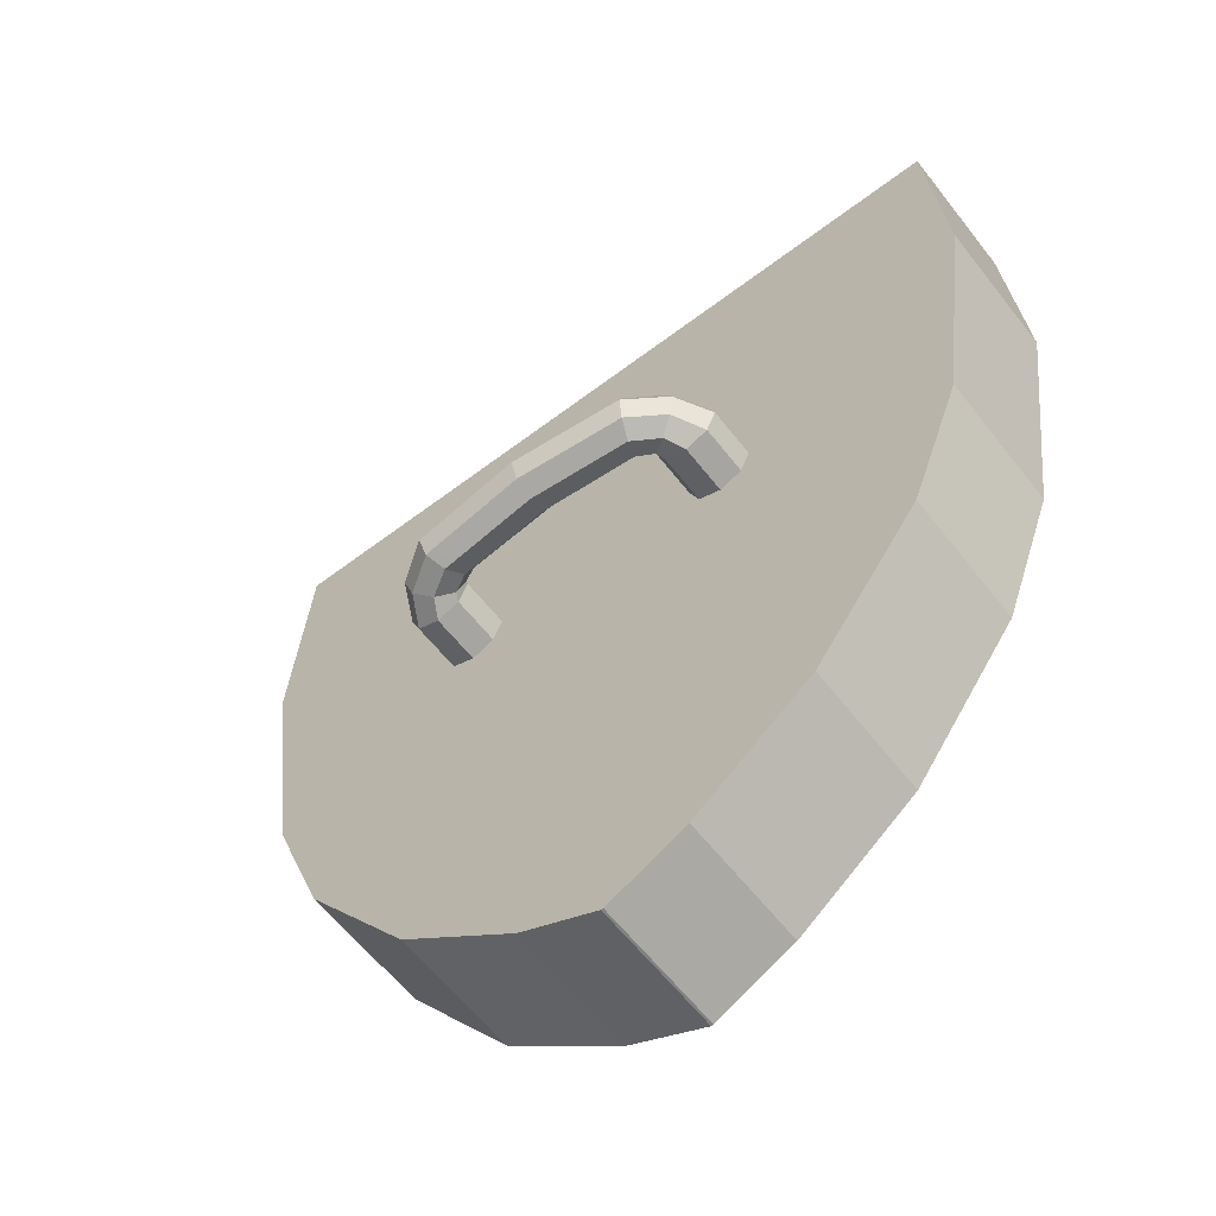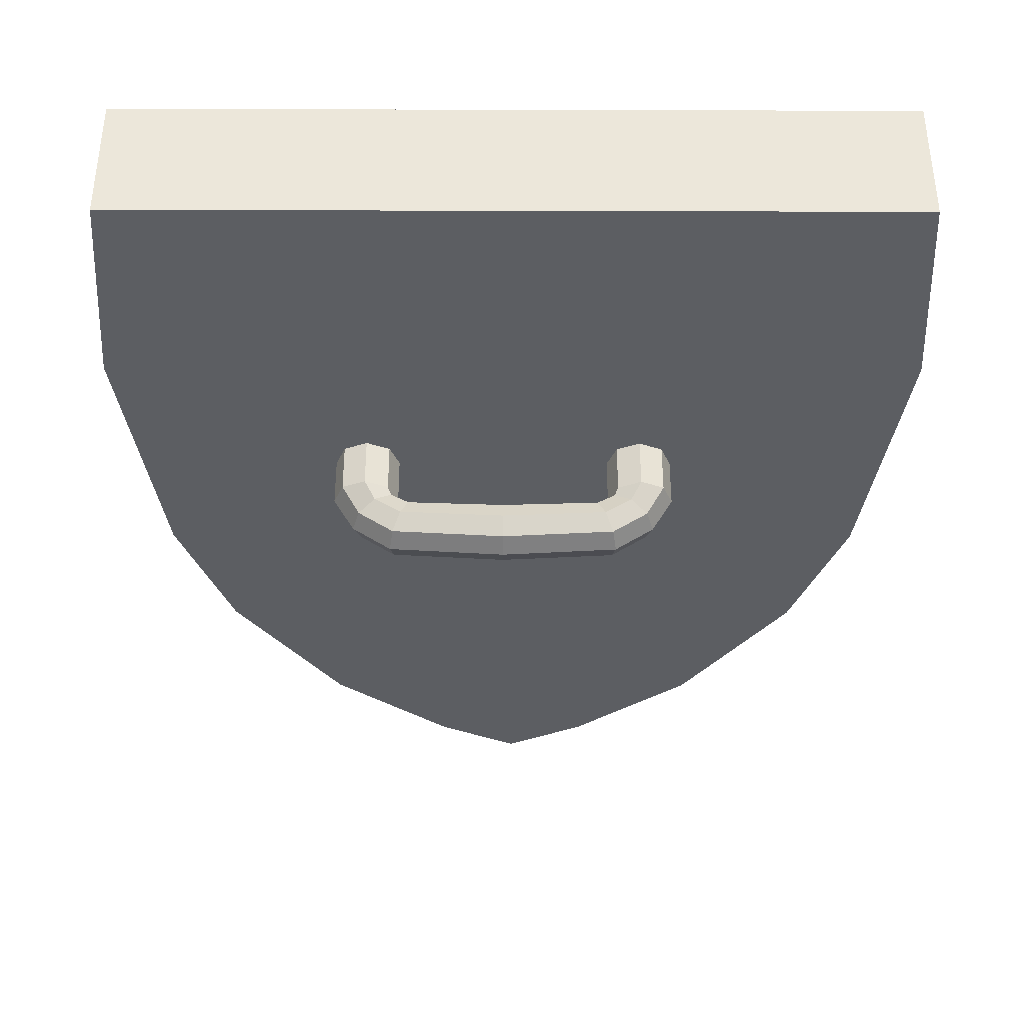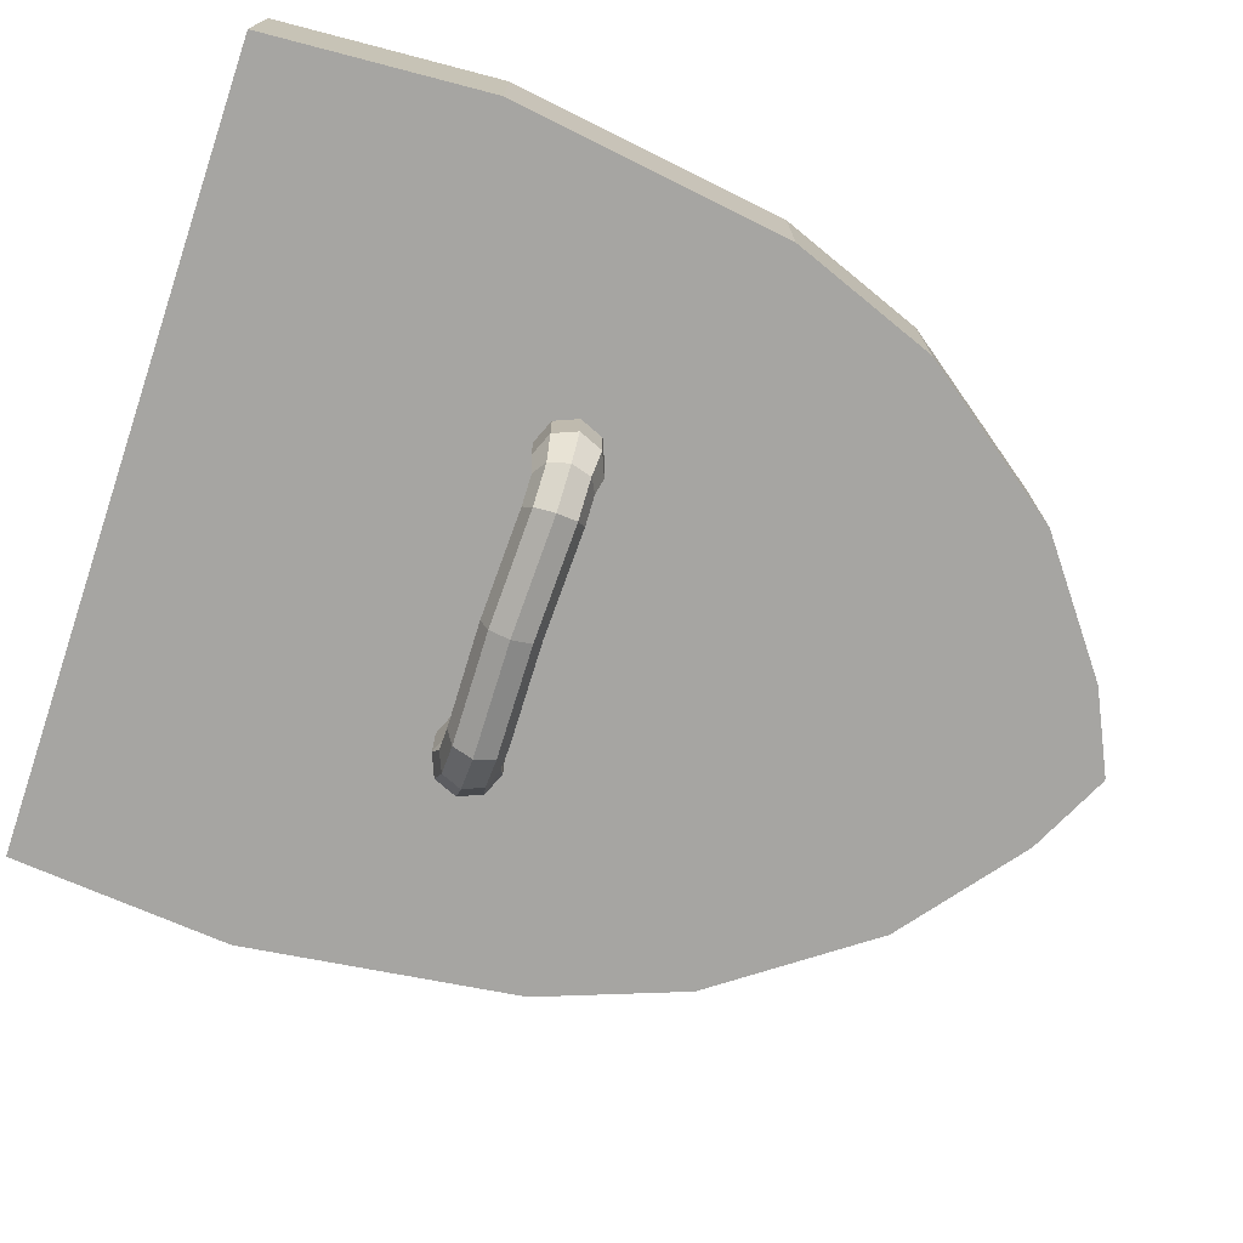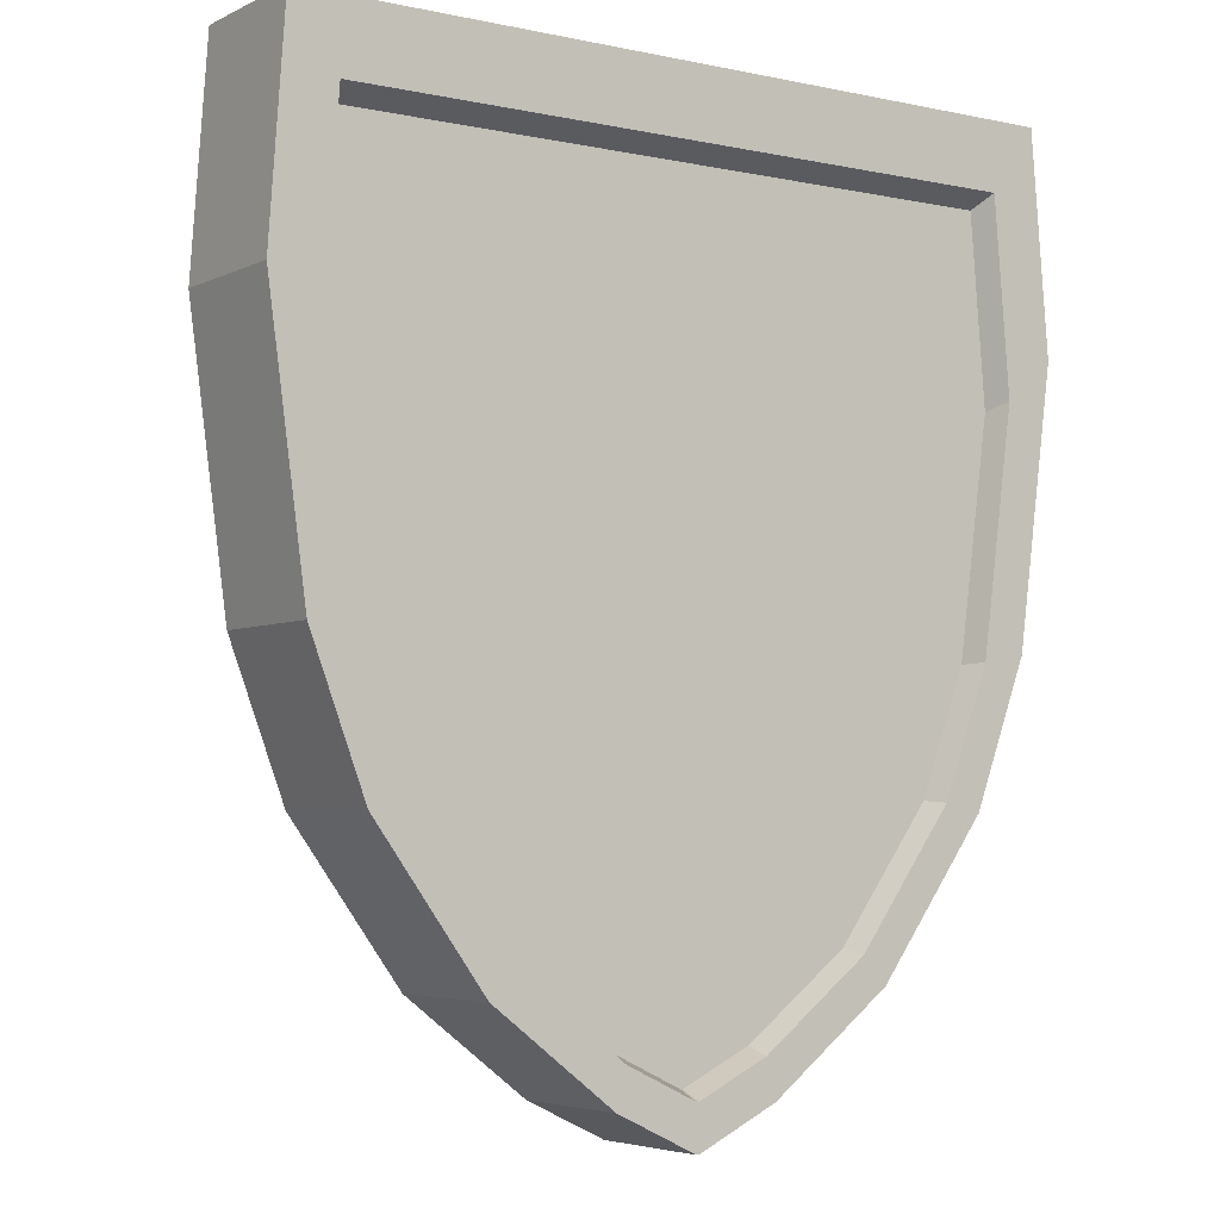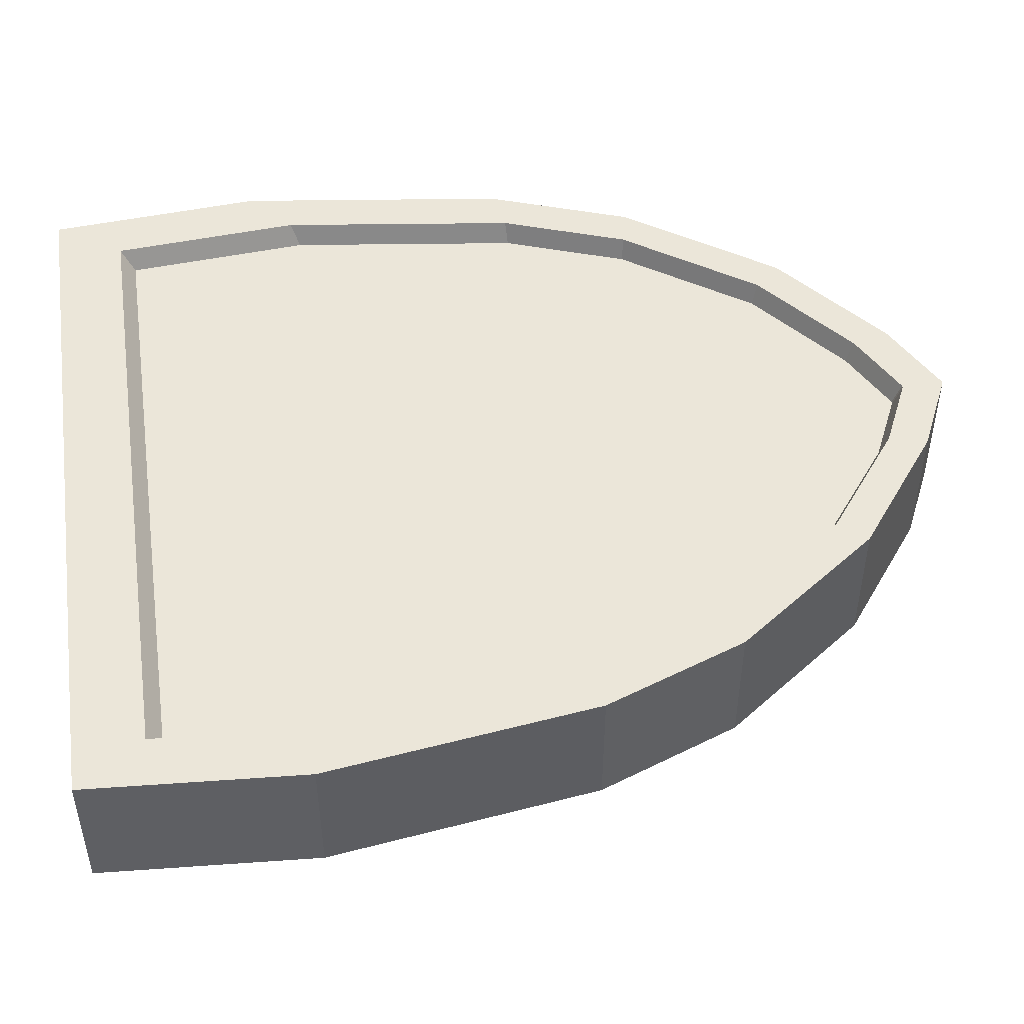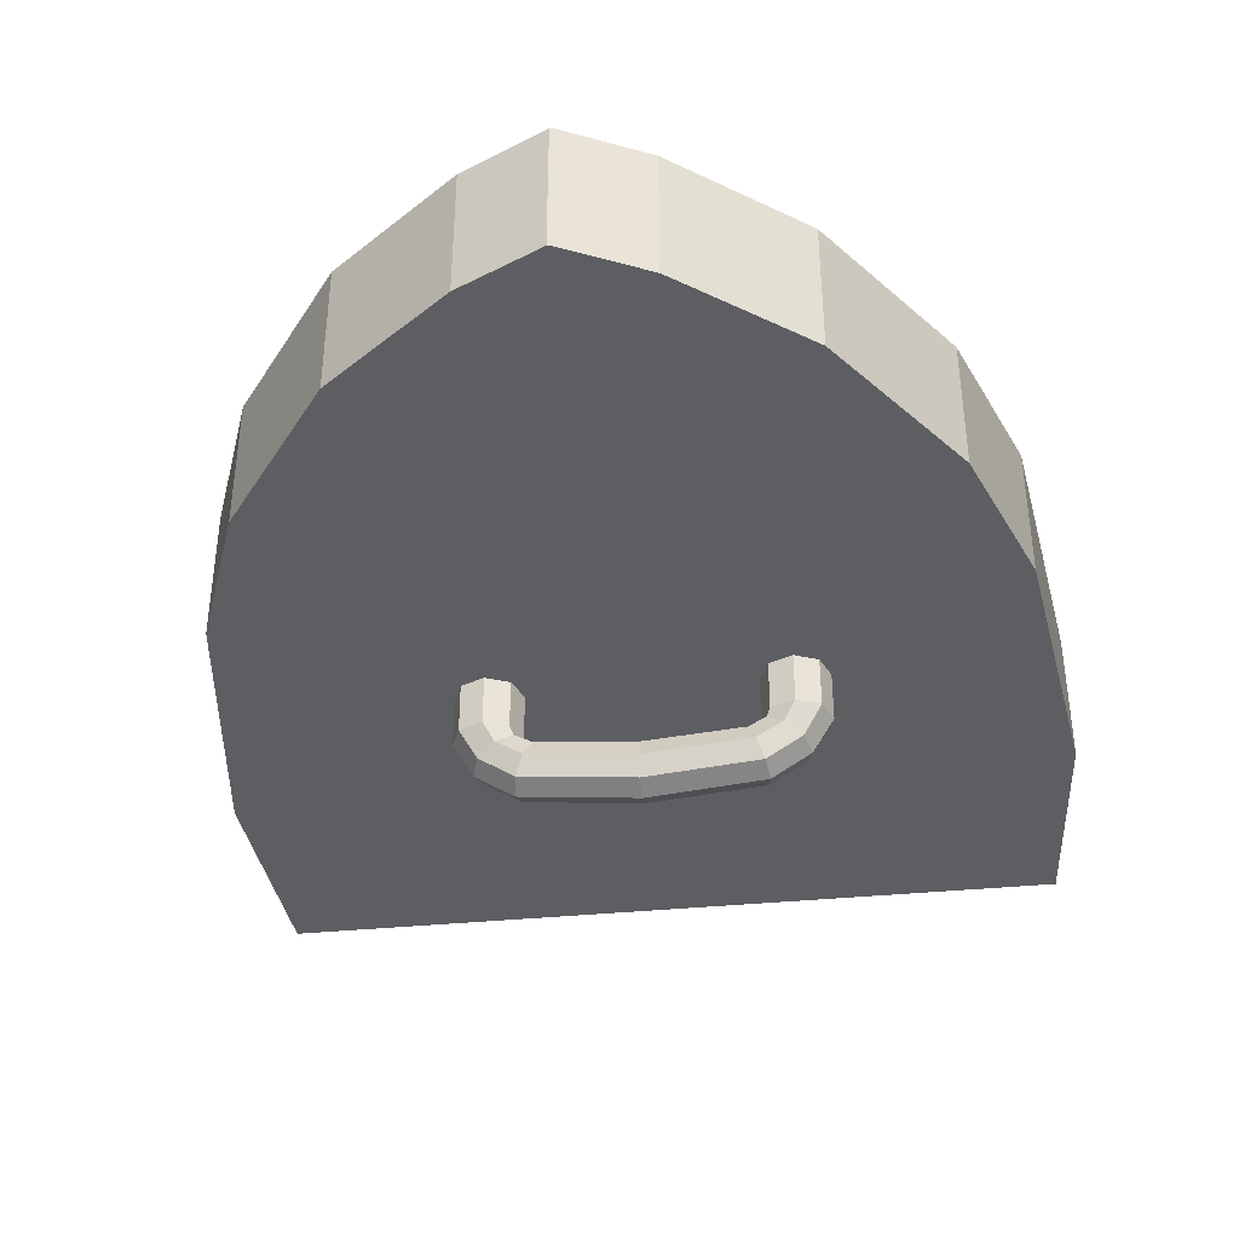
<metadata>
{"format":"obj","ext":"obj","renderer":"f3d","projection":"perspective","resolution":1024,"background":"white","views":[{"elev":-60.6,"azim":-142.2,"up":"+Y"},{"elev":-37.7,"azim":179.8,"up":"+Z"},{"elev":-73.7,"azim":-108.6,"up":"+Z"},{"elev":-4.6,"azim":-34.4,"up":"+Y"},{"elev":47.8,"azim":-98.6,"up":"+Z"},{"elev":-39.4,"azim":6.8,"up":"+Z"}]}
</metadata>
<code>
o Shield_5
v 0.417 -1.236 -0.3494
v 0.417 -1.236 -0.1553
v 0.4856 -1.264 -0.3494
v 0.4856 -1.264 -0.1553
v 0.5141 -1.333 -0.3494
v 0.5141 -1.333 -0.1553
v 0.4856 -1.401 -0.3494
v 0.4856 -1.401 -0.1553
v 0.417 -1.43 -0.3494
v 0.417 -1.43 -0.1553
v 0.3484 -1.401 -0.3494
v 0.3484 -1.401 -0.1553
v 0.32 -1.333 -0.3494
v 0.32 -1.333 -0.1553
v 0.3484 -1.264 -0.3494
v 0.3484 -1.264 -0.1553
v 0.3857 -1.249 -0.4061
v 0.4332 -1.274 -0.4409
v 0.4529 -1.333 -0.4553
v 0.4332 -1.392 -0.4409
v 0.3857 -1.416 -0.4061
v 0.3382 -1.392 -0.3712
v 0.3185 -1.333 -0.3568
v 0.3382 -1.274 -0.3712
v 0.3078 -1.249 -0.4544
v 0.3298 -1.274 -0.509
v 0.3389 -1.333 -0.5317
v 0.3298 -1.392 -0.509
v 0.3078 -1.416 -0.4544
v 0.2858 -1.392 -0.3997
v 0.2767 -1.333 -0.377
v 0.2858 -1.274 -0.3997
v -0.4162 -1.236 -0.3494
v -0.4162 -1.236 -0.1553
v -0.4848 -1.264 -0.3494
v -0.4848 -1.264 -0.1553
v -0.5132 -1.333 -0.3494
v -0.5132 -1.333 -0.1553
v -0.4848 -1.401 -0.3494
v -0.4848 -1.401 -0.1553
v -0.4162 -1.43 -0.3494
v -0.4162 -1.43 -0.1553
v -0.3476 -1.401 -0.3494
v -0.3476 -1.401 -0.1553
v -0.3192 -1.333 -0.3494
v -0.3192 -1.333 -0.1553
v -0.3476 -1.264 -0.3494
v -0.3476 -1.264 -0.1553
v -0.3849 -1.249 -0.4061
v -0.4324 -1.274 -0.4409
v -0.4521 -1.333 -0.4553
v -0.4324 -1.392 -0.4409
v -0.3849 -1.416 -0.4061
v -0.3374 -1.392 -0.3712
v -0.3177 -1.333 -0.3568
v -0.3374 -1.274 -0.3712
v -0.307 -1.249 -0.4544
v -0.329 -1.274 -0.509
v -0.3381 -1.333 -0.5317
v -0.329 -1.392 -0.509
v -0.307 -1.416 -0.4544
v -0.285 -1.392 -0.3997
v -0.2759 -1.333 -0.377
v -0.285 -1.274 -0.3997
v 0.000405 -1.241 -0.4752
v 0.000405 -1.265 -0.5341
v 0.000405 -1.324 -0.5585
v 0.000405 -1.383 -0.5341
v 0.000405 -1.407 -0.4752
v 0.000405 -1.383 -0.4163
v 0.000405 -1.324 -0.3918
v 0.000405 -1.265 -0.4163
v -1.227 -0.8926 0.2004
v -1.181 -0.2466 0.2004
v -1.227 -0.8926 -0.2004
v -1.181 -0.2466 -0.2004
v 1.171 -0.8926 0.2004
v 1.118 -0.2466 0.2004
v 1.171 -0.8926 -0.2004
v 1.118 -0.2466 -0.2004
v -1.116 -1.703 0.2004
v -1.116 -1.703 -0.2004
v 1.06 -1.703 0.2004
v 1.06 -1.703 -0.2004
v -0.9546 -2.13 0.2004
v -0.9546 -2.13 -0.2004
v 0.8989 -2.13 0.2004
v 0.8989 -2.13 -0.2004
v -0.6287 -2.575 0.2004
v -0.6287 -2.575 -0.2004
v 0.573 -2.575 0.2004
v 0.573 -2.575 -0.2004
v -0.269 -2.852 0.2004
v -0.269 -2.852 -0.2004
v 0.2133 -2.852 0.2004
v 0.2133 -2.852 -0.2004
v -0.03138 -2.966 0.2004
v -0.03138 -2.966 -0.2004
v -0.02432 -2.966 0.2004
v -0.02432 -2.966 -0.2004
v -1.082 -1.015 0.2004
v -1.042 -0.4475 0.2004
v 0.9793 -0.4475 0.2004
v 1.026 -1.015 0.2004
v -0.9845 -1.728 0.2004
v 0.9286 -1.728 0.2004
v -0.8427 -2.103 0.2004
v 0.7868 -2.103 0.2004
v -0.5561 -2.495 0.2004
v 0.5003 -2.495 0.2004
v -0.24 -2.738 0.2004
v 0.1841 -2.738 0.2004
v -0.03102 -2.838 0.2004
v -0.02482 -2.838 0.2004
v -1.053 -1.04 0.1339
v -1.014 -0.4877 0.1339
v 0.9516 -0.4877 0.1339
v 0.997 -1.04 0.1339
v -0.9582 -1.733 0.1339
v 0.9023 -1.733 0.1339
v -0.8203 -2.098 0.1339
v 0.7644 -2.098 0.1339
v -0.5416 -2.479 0.1339
v 0.4858 -2.479 0.1339
v -0.2341 -2.715 0.1339
v 0.1783 -2.715 0.1339
v -0.03095 -2.812 0.1339
v -0.02491 -2.812 0.1339
f 1 2 4 3
f 3 4 6 5
f 5 6 8 7
f 7 8 10 9
f 9 10 12 11
f 11 12 14 13
f 4 2 16 14 12 10 8 6
f 13 14 16 15
f 15 16 2 1
f 9 11 22 21
f 22 23 31 30
f 15 1 17 24
f 7 9 21 20
f 13 15 24 23
f 5 7 20 19
f 11 13 23 22
f 3 5 19 18
f 1 3 18 17
f 31 32 72 71
f 18 19 27 26
f 23 24 32 31
f 19 20 28 27
f 24 17 25 32
f 20 21 29 28
f 21 22 30 29
f 17 18 26 25
f 27 28 68 67
f 32 25 65 72
f 28 29 69 68
f 29 30 70 69
f 25 26 66 65
f 30 31 71 70
f 26 27 67 66
f 33 35 36 34
f 35 37 38 36
f 37 39 40 38
f 39 41 42 40
f 41 43 44 42
f 43 45 46 44
f 36 38 40 42 44 46 48 34
f 45 47 48 46
f 47 33 34 48
f 41 53 54 43
f 54 62 63 55
f 47 56 49 33
f 39 52 53 41
f 45 55 56 47
f 37 51 52 39
f 43 54 55 45
f 35 50 51 37
f 33 49 50 35
f 63 71 72 64
f 50 58 59 51
f 55 63 64 56
f 51 59 60 52
f 56 64 57 49
f 52 60 61 53
f 53 61 62 54
f 49 57 58 50
f 59 67 68 60
f 64 72 65 57
f 60 68 69 61
f 61 69 70 62
f 57 65 66 58
f 62 70 71 63
f 58 66 67 59
f 73 74 76 75
f 75 76 80 79
f 79 80 78 77
f 83 77 104 106
f 75 79 84 82
f 80 76 74 78
f 81 82 86 85
f 73 75 82 81
f 81 85 107 105
f 79 77 83 84
f 85 86 90 89
f 82 84 88 86
f 84 83 87 88
f 95 91 110 112
f 89 90 94 93
f 86 88 92 90
f 88 87 91 92
f 77 78 103 104
f 93 94 98 97
f 90 92 96 94
f 92 91 95 96
f 93 97 113 111
f 98 100 99 97
f 94 96 100 98
f 96 95 99 100
f 87 83 106 108
f 102 101 115 116
f 111 113 127 125
f 110 108 122 124
f 106 104 118 120
f 104 103 117 118
f 114 112 126 128
f 89 93 111 109
f 73 81 105 101
f 74 73 101 102
f 97 99 114 113
f 91 87 108 110
f 99 95 112 114
f 78 74 102 103
f 85 89 109 107
f 101 105 119 115
f 107 109 123 121
f 113 114 128 127
f 108 106 120 122
f 112 110 124 126
f 109 111 125 123
f 103 102 116 117
f 105 107 121 119
f 118 117 116 115 119 121 123 125 127 128 126 124 122 120

</code>
